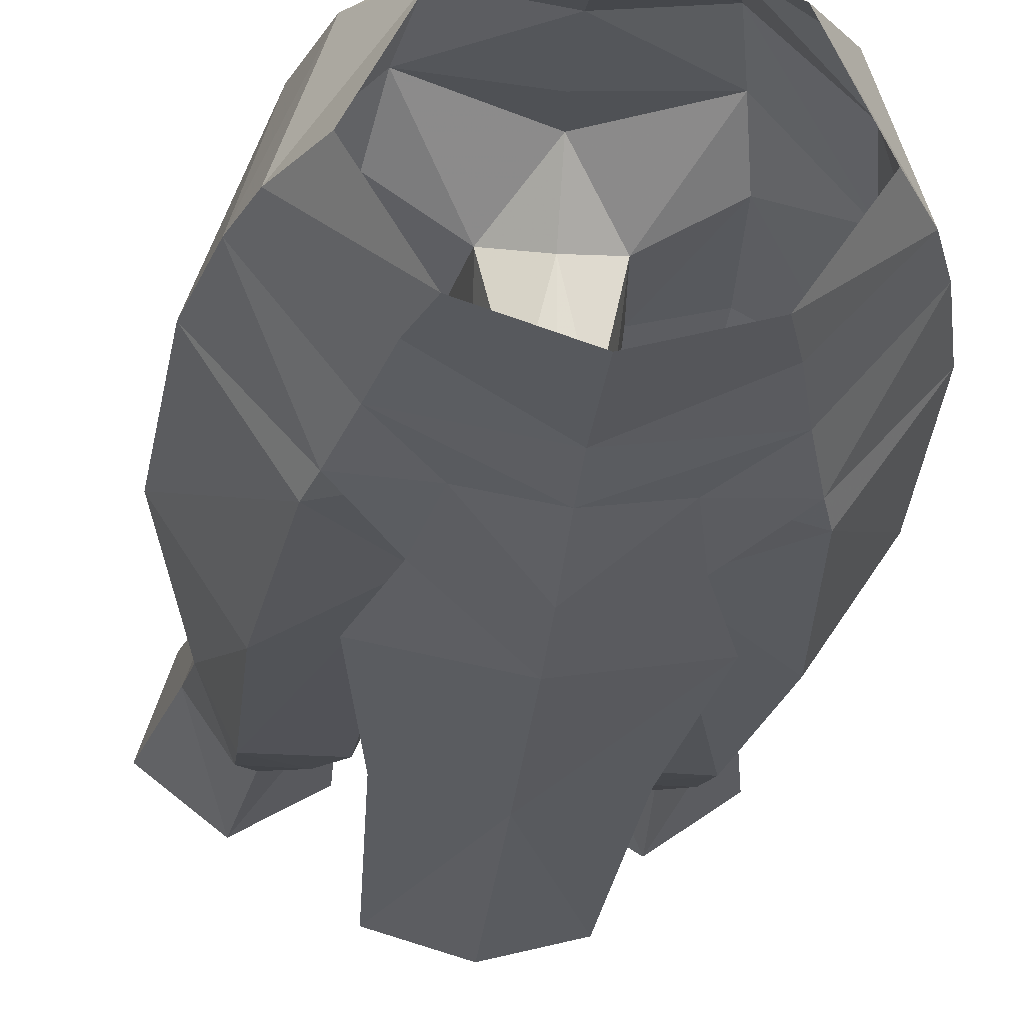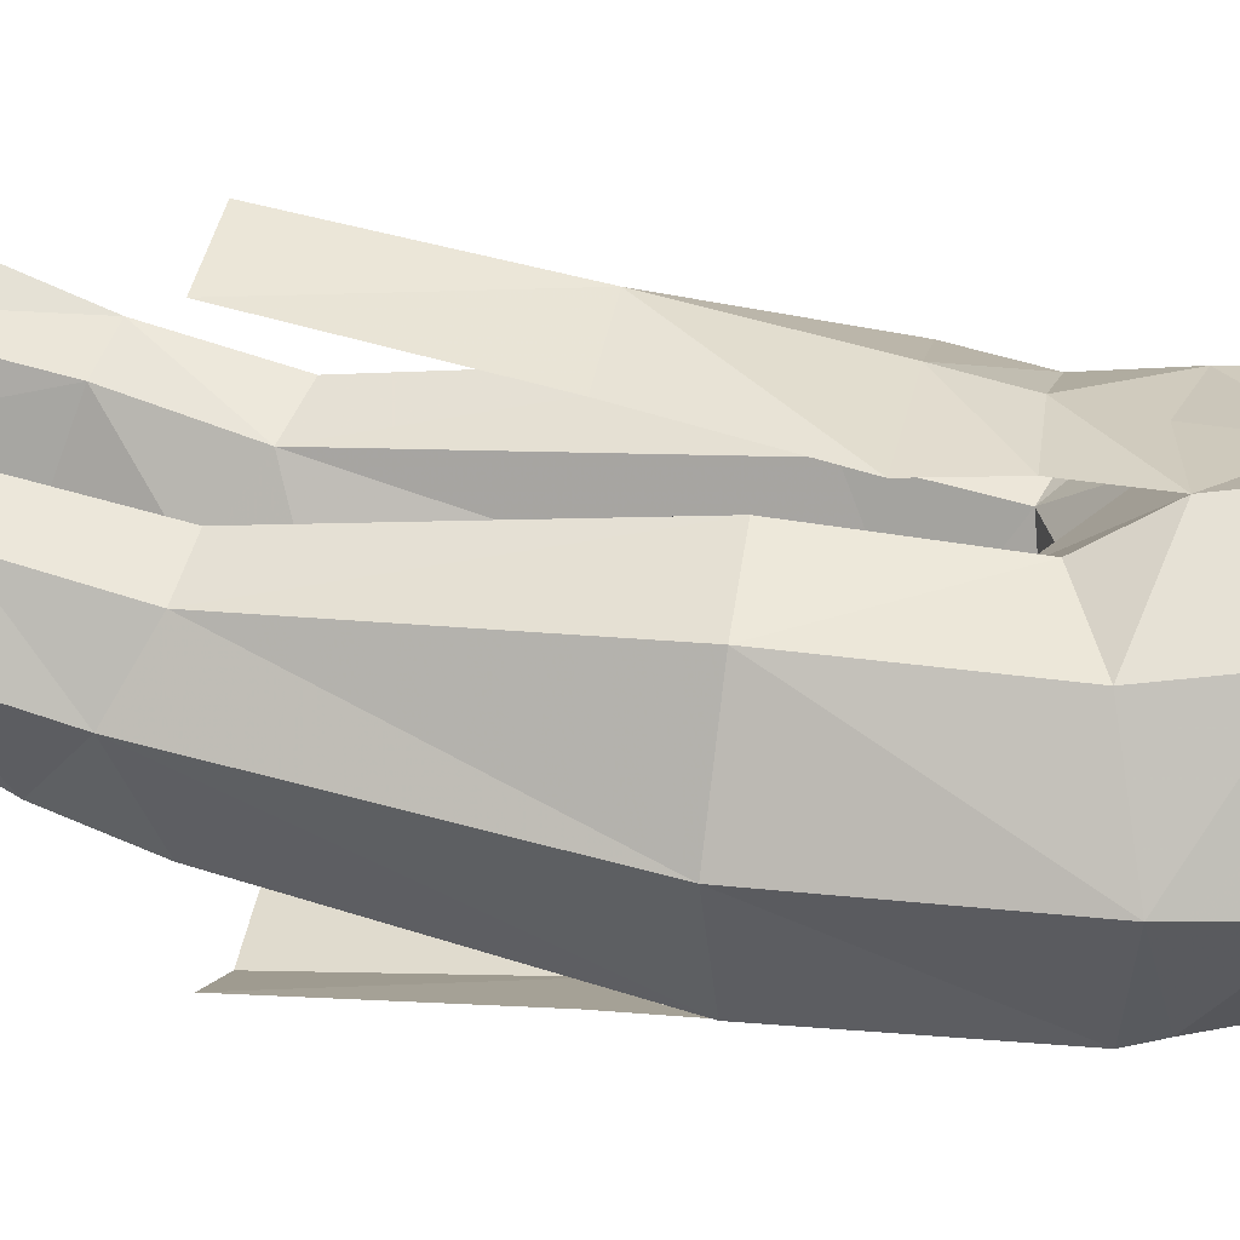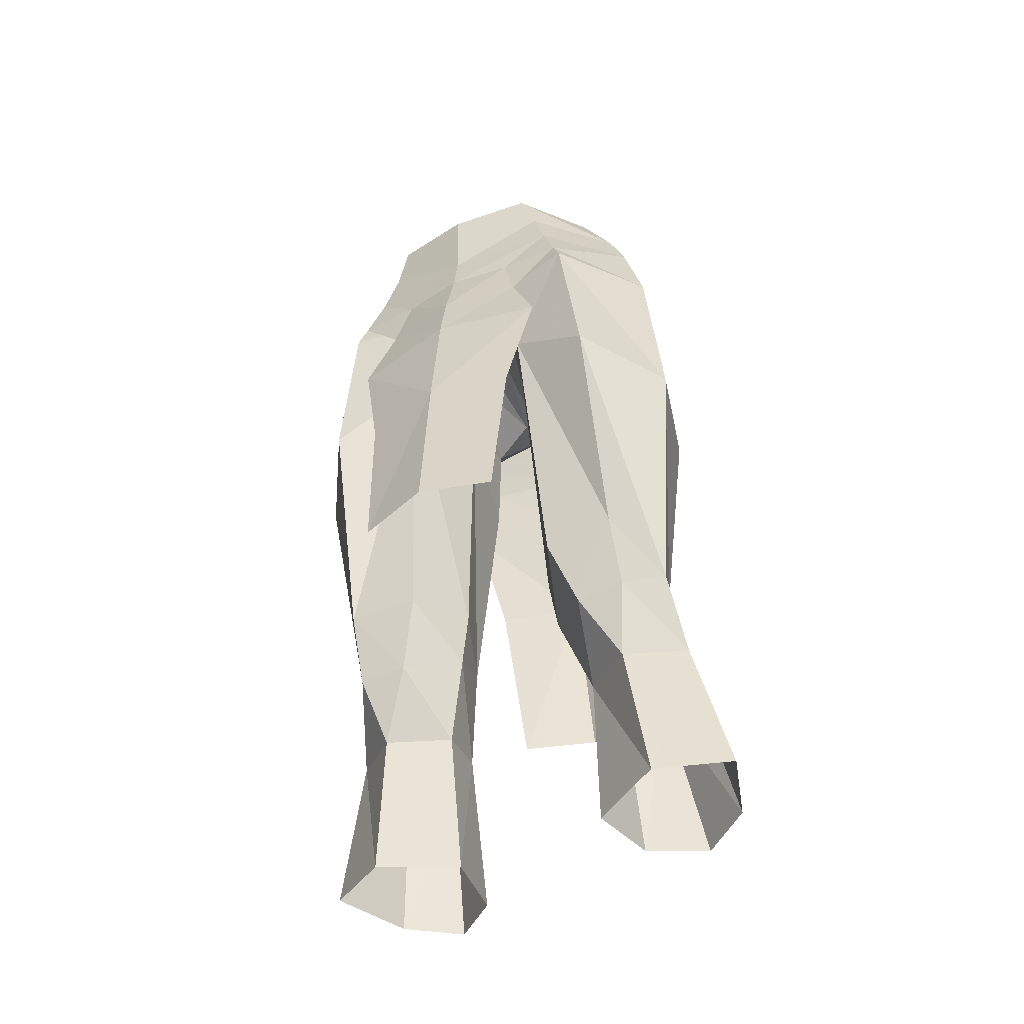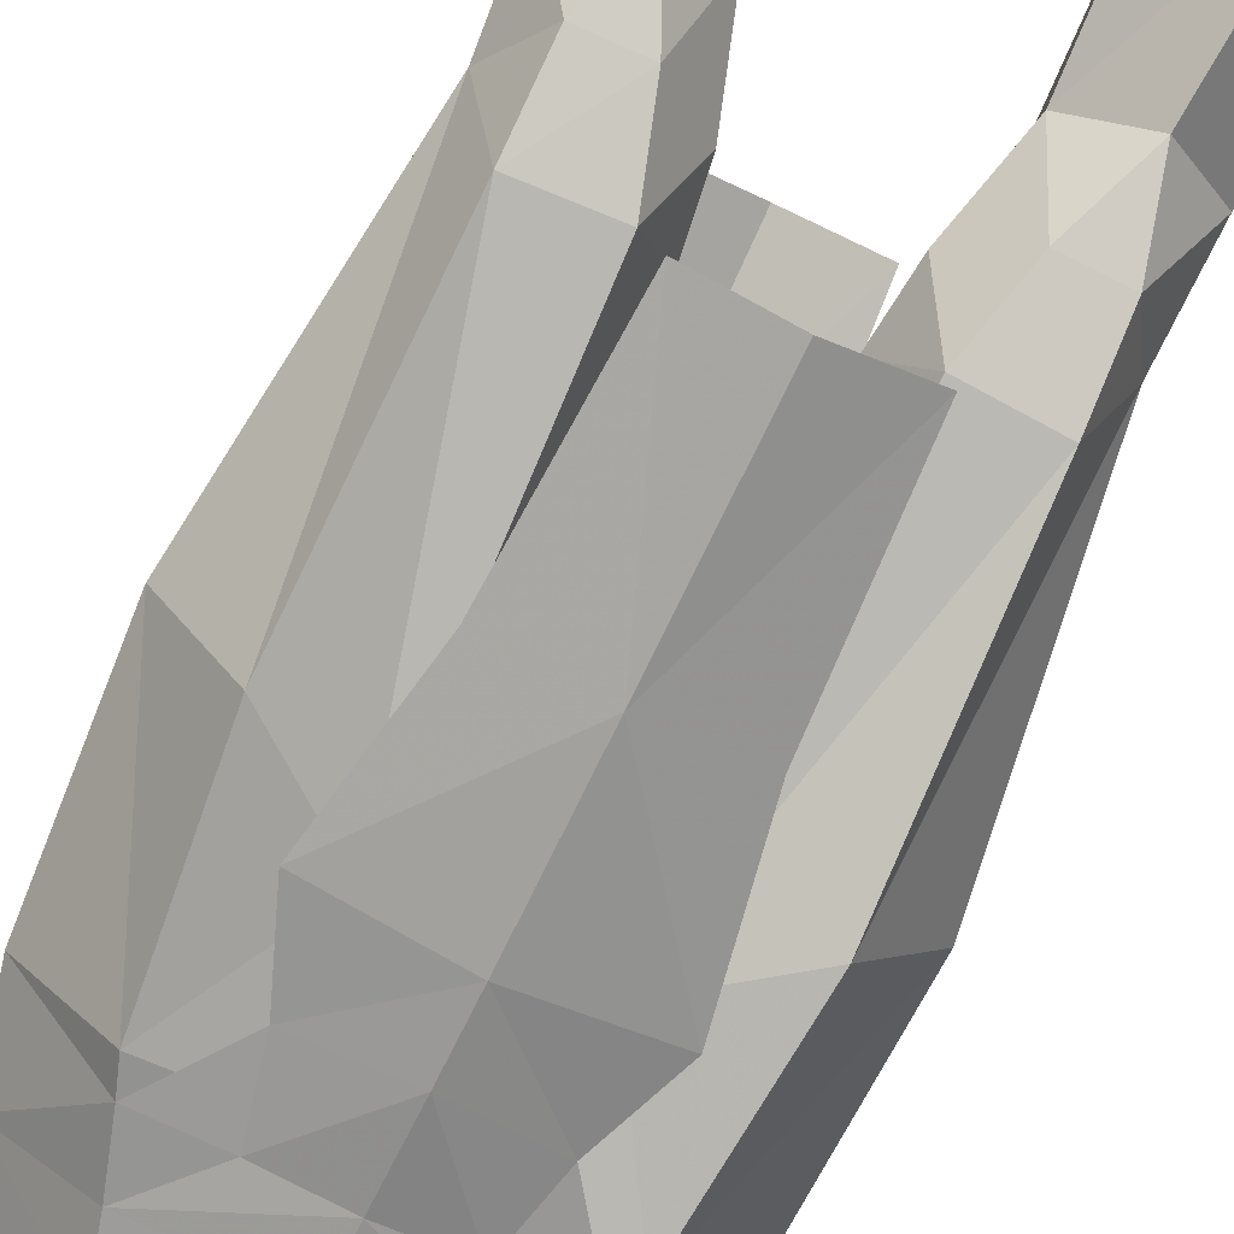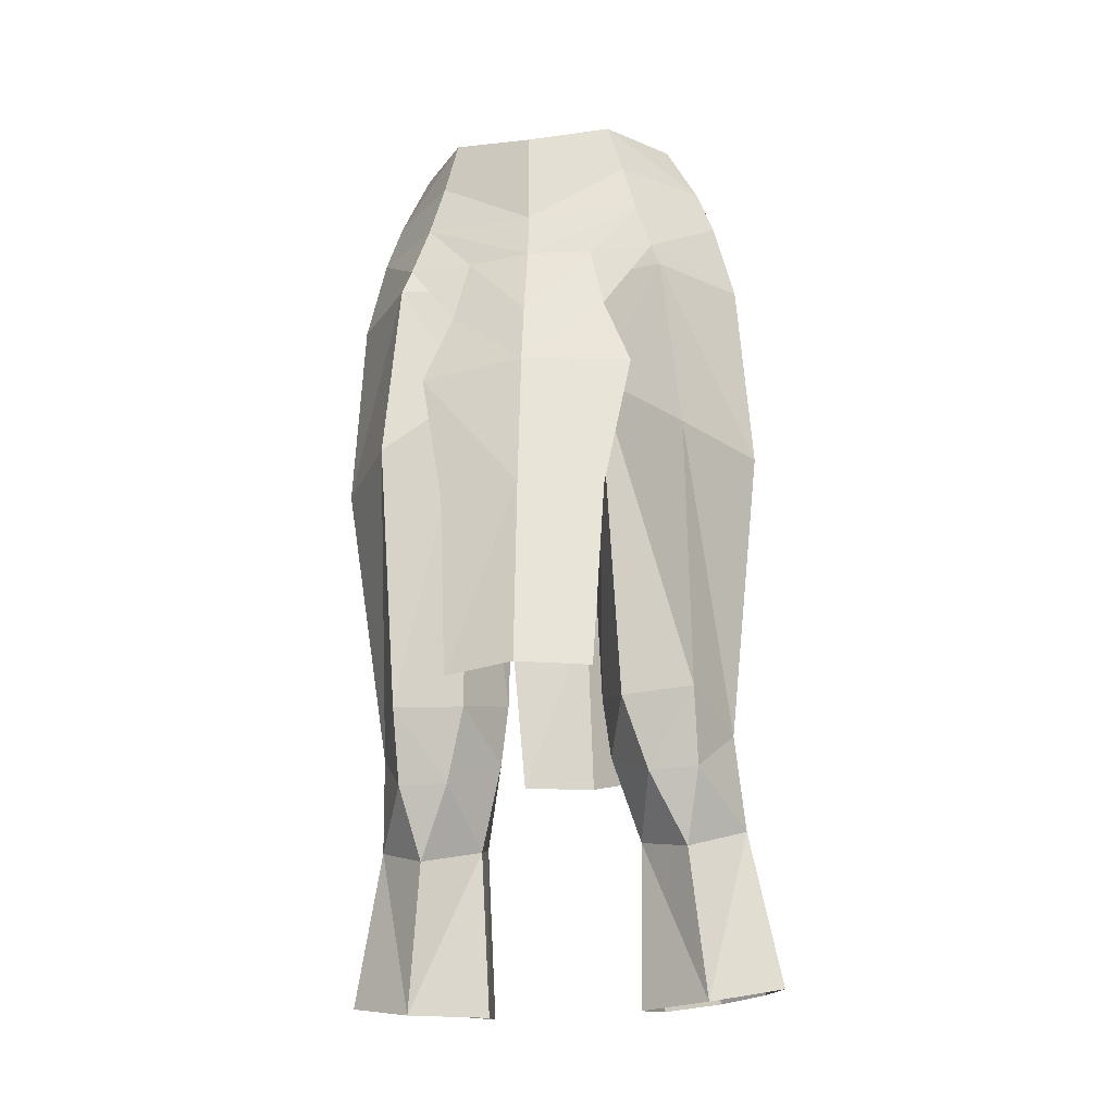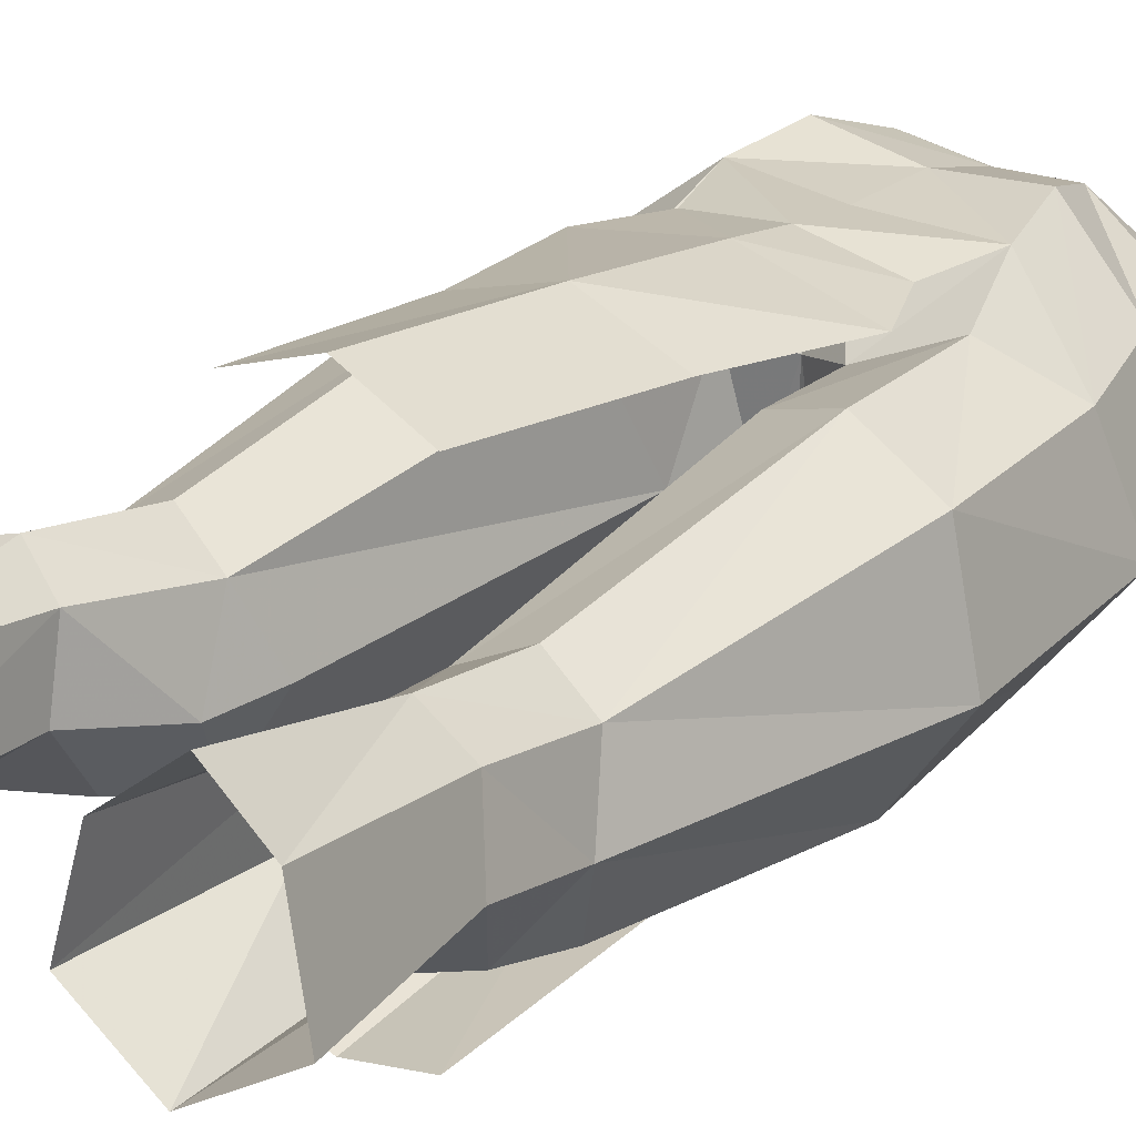
<metadata>
{"format":"obj","ext":"obj","renderer":"f3d","projection":"perspective","resolution":1024,"background":"white","views":[{"elev":-29.3,"azim":-6.4,"up":"+Y"},{"elev":20.7,"azim":-80.5,"up":"+Y"},{"elev":-52.1,"azim":27.3,"up":"+Z"},{"elev":-75.2,"azim":154.7,"up":"+Y"},{"elev":-25.2,"azim":11.5,"up":"+Z"},{"elev":29.7,"azim":-142.7,"up":"+Y"}]}
</metadata>
<code>
g robber_trousers_female_52110
v 4.536 3.552 28.36
v 6.034 2.669 28.33
v 6.905 4.25 22.3
v 5.071 5.639 22.36
v 3.202 3.964 21.79
v 3.244 2.647 27.96
v 2.766 1.137 21.22
v 2.982 0.5286 27.2
v 6.824 0.6852 27.44
v 7.895 1.249 21.78
v 4.722 -5.449 48.98
v 7.5 -2.083 48.51
v 6.766 -2.15 51.59
v 4.123 -5.166 50.99
v 7.952 -1.74 41.28
v 6.899 2.061 41.58
v 6.338 1.53 47.8
v 5.047 -5.595 48.02
v 5.708 -5.286 41.31
v 4.44 3.442 41.58
v 3.973 2.834 46.75
v 0.7659 -2.096 46.31
v -0.005129 -2.119 46.53
v -0.005129 1.206 46.64
v 1.59 1.757 45.89
v 1.698 -4.843 48.17
v -0.005129 -4.997 47.84
v -0.005129 -2.119 46.53
v 0.7659 -2.096 46.31
v -0.005129 -5.683 50.75
v -0.005129 -5.916 48.92
v 2.365 -5.554 48.95
v 1.376 -1.225 43.84
v 2.498 -4.622 43.87
v 3.581 3.932 48.82
v 3.081 4.185 51.33
v 5.698 1.827 50.97
v -0.005129 3.808 51.24
v -0.005129 4.017 48.29
v -0.005129 2.931 53.8
v 2.403 3.202 53.74
v 4.867 1.67 53.48
v 6.144 -2.177 53.32
v 4.998 -2.337 55.44
v 3.044 -5.191 54.87
v 3.599 -4.996 53.01
v 3.361 0.636 56.1
v 2.624 1.769 31.69
v 4.318 2.654 32.15
v 1.992 2.345 42.29
v 5.545 -3.089 31.78
v 2.917 -2.999 31.65
v 3.699 -2.12 29.05
v 5.506 -2.129 29.1
v 5.886 1.716 31.91
v 6.588 -0.3408 30.76
v 1.783 -0.5736 32.47
v 1.376 -1.225 43.84
v 1.783 -0.5736 32.47
v 5.394 -0.4132 21.08
v 2.982 0.5286 27.2
v 2.766 1.137 21.22
v 4.891 -1.046 26.51
v -0.005129 3.152 48.12
v -0.005129 1.56 56.21
v 2.069 -0.4434 30.2
v 2.069 -0.4434 30.2
v -0.005128 -5.836 54.33
v 2.287 -4.922 48.86
v -0.005129 -5.187 48.78
v 2.999 -6.583 38.38
v -0.005117 -7.355 38.36
v 2.614 -6.997 31.24
v -0.00512 -6.52 46.09
v 2.914 -5.821 46.42
v 2.365 -5.554 48.95
v -0.005129 -5.916 48.92
v -0.005119 -6.872 43.74
v 3.96 -6.105 43.63
v 4.722 -5.449 48.98
v -0.005116 -7.766 31.28
v -0.005146 5.957 38.67
v 2.614 6.174 31.55
v -0.005148 7.234 31.68
v -0.005139 4.383 46.13
v -0.005129 4.017 48.29
v 3.581 3.932 48.82
v 2.914 3.879 46.24
v -0.005142 4.865 43.97
v 3.96 4.053 43.81
v 2.999 4.891 38.6
v -4.546 3.552 28.36
v -5.081 5.639 22.36
v -6.915 4.25 22.3
v -6.044 2.669 28.33
v -3.212 3.964 21.79
v -3.254 2.647 27.96
v -2.776 1.137 21.22
v -2.992 0.5286 27.2
v -6.834 0.6852 27.44
v -7.905 1.249 21.78
v -4.732 -5.449 48.99
v -4.134 -5.166 50.99
v -6.776 -2.15 51.59
v -7.51 -2.083 48.51
v -6.348 1.529 47.8
v -6.909 2.061 41.58
v -7.962 -1.74 41.28
v -5.718 -5.286 41.31
v -5.057 -5.596 48.02
v -3.983 2.832 46.74
v -4.45 3.442 41.58
v -0.7762 -2.096 46.31
v -1.6 1.754 45.89
v -1.708 -4.843 48.17
v -0.7762 -2.096 46.31
v -2.375 -5.554 48.95
v -1.386 -1.225 43.84
v -2.509 -4.622 43.87
v -5.708 1.827 50.97
v -3.091 4.185 51.33
v -3.592 3.931 48.81
v -2.414 3.202 53.74
v -4.877 1.67 53.48
v -6.154 -2.177 53.32
v -3.609 -4.996 53.01
v -3.054 -5.191 54.87
v -5.009 -2.337 55.44
v -3.371 0.636 56.1
v -4.329 2.654 32.15
v -2.634 1.769 31.69
v -2.002 2.345 42.29
v -5.556 -3.089 31.78
v -5.516 -2.129 29.1
v -3.709 -2.12 29.05
v -2.927 -2.999 31.65
v -5.897 1.716 31.91
v -6.599 -0.3408 30.76
v -1.386 -1.225 43.84
v -1.793 -0.5736 32.47
v -1.793 -0.5736 32.47
v -5.404 -0.4132 21.08
v -2.992 0.5286 27.2
v -2.776 1.137 21.22
v -4.901 -1.047 26.51
v -2.079 -0.4434 30.2
v -2.079 -0.4434 30.2
v -2.298 -4.922 48.86
v -3.01 -6.583 38.38
v -2.624 -6.997 31.24
v -2.375 -5.554 48.95
v -2.924 -5.821 46.42
v -3.97 -6.105 43.63
v -4.732 -5.449 48.99
v -2.624 6.174 31.55
v -2.924 3.879 46.24
v -3.592 3.931 48.81
v -3.97 4.053 43.81
v -3.01 4.891 38.6
f 1 2 3
f 3 4 1
f 5 6 1
f 1 4 5
f 7 8 6
f 6 5 7
f 9 10 3
f 3 2 9
f 11 12 13
f 13 14 11
f 12 15 16
f 16 17 12
f 15 12 18
f 18 19 15
f 16 20 21
f 21 17 16
f 22 23 24
f 24 25 22
f 26 27 28
f 28 29 26
f 14 30 31
f 31 32 14
f 33 34 26
f 26 29 33
f 17 35 36
f 36 37 17
f 38 36 35
f 35 39 38
f 40 41 36
f 36 38 40
f 37 36 41
f 41 42 37
f 43 44 45
f 45 46 43
f 47 44 43
f 43 42 47
f 1 6 48
f 48 49 1
f 48 50 20
f 20 49 48
f 51 52 53
f 53 54 51
f 55 2 1
f 1 49 55
f 56 15 19
f 19 51 56
f 51 19 34
f 34 52 51
f 20 16 55
f 55 49 20
f 48 57 58
f 58 50 48
f 15 56 55
f 55 16 15
f 50 25 21
f 21 20 50
f 13 43 46
f 46 14 13
f 34 33 59
f 59 52 34
f 10 9 60
f 61 62 60
f 63 61 60
f 58 25 50
f 34 19 18
f 35 21 25
f 64 35 25
f 11 14 32
f 17 21 35
f 17 37 12
f 13 12 37
f 13 37 42
f 65 41 40
f 30 14 46
f 47 42 41
f 64 25 24
f 53 66 61
f 56 2 55
f 6 67 48
f 53 52 66
f 54 53 63
f 54 63 9
f 51 54 56
f 67 6 8
f 52 59 66
f 53 61 63
f 54 9 56
f 56 9 2
f 65 47 41
f 9 63 60
f 30 46 68
f 68 46 45
f 42 43 13
f 18 26 34
f 22 25 58
f 67 57 48
f 12 11 18
f 69 70 27
f 27 26 69
f 69 26 18
f 18 11 69
f 71 72 73
f 74 75 76
f 76 77 74
f 78 79 75
f 75 74 78
f 72 71 79
f 79 78 72
f 80 76 75
f 73 72 81
f 82 83 84
f 85 86 87
f 87 88 85
f 89 85 88
f 88 90 89
f 82 89 90
f 90 91 82
f 91 83 82
f 92 93 94
f 94 95 92
f 96 93 92
f 92 97 96
f 98 96 97
f 97 99 98
f 100 95 94
f 94 101 100
f 102 103 104
f 104 105 102
f 105 106 107
f 107 108 105
f 108 109 110
f 110 105 108
f 107 106 111
f 111 112 107
f 113 114 24
f 24 23 113
f 115 116 28
f 28 27 115
f 103 117 31
f 31 30 103
f 118 116 115
f 115 119 118
f 106 120 121
f 121 122 106
f 38 39 122
f 122 121 38
f 40 38 121
f 121 123 40
f 120 124 123
f 123 121 120
f 125 126 127
f 127 128 125
f 129 124 125
f 125 128 129
f 92 130 131
f 131 97 92
f 131 130 112
f 112 132 131
f 133 134 135
f 135 136 133
f 137 130 92
f 92 95 137
f 138 133 109
f 109 108 138
f 133 136 119
f 119 109 133
f 112 130 137
f 137 107 112
f 131 132 139
f 139 140 131
f 108 107 137
f 137 138 108
f 132 112 111
f 111 114 132
f 104 103 126
f 126 125 104
f 119 136 141
f 141 118 119
f 101 142 100
f 143 142 144
f 145 142 143
f 139 132 114
f 119 110 109
f 122 114 111
f 64 114 122
f 102 117 103
f 106 122 111
f 106 105 120
f 104 120 105
f 104 124 120
f 65 40 123
f 30 126 103
f 129 123 124
f 64 24 114
f 135 143 146
f 138 137 95
f 97 131 147
f 135 146 136
f 134 145 135
f 134 100 145
f 133 138 134
f 147 99 97
f 136 146 141
f 135 145 143
f 134 138 100
f 138 95 100
f 65 123 129
f 100 142 145
f 30 68 126
f 68 127 126
f 124 104 125
f 110 119 115
f 113 139 114
f 147 131 140
f 105 110 102
f 148 115 27
f 27 70 148
f 148 102 110
f 110 115 148
f 149 150 72
f 74 77 151
f 151 152 74
f 78 74 152
f 152 153 78
f 72 78 153
f 153 149 72
f 154 152 151
f 150 81 72
f 82 84 155
f 85 156 157
f 157 86 85
f 89 158 156
f 156 85 89
f 82 159 158
f 158 89 82
f 159 82 155

</code>
